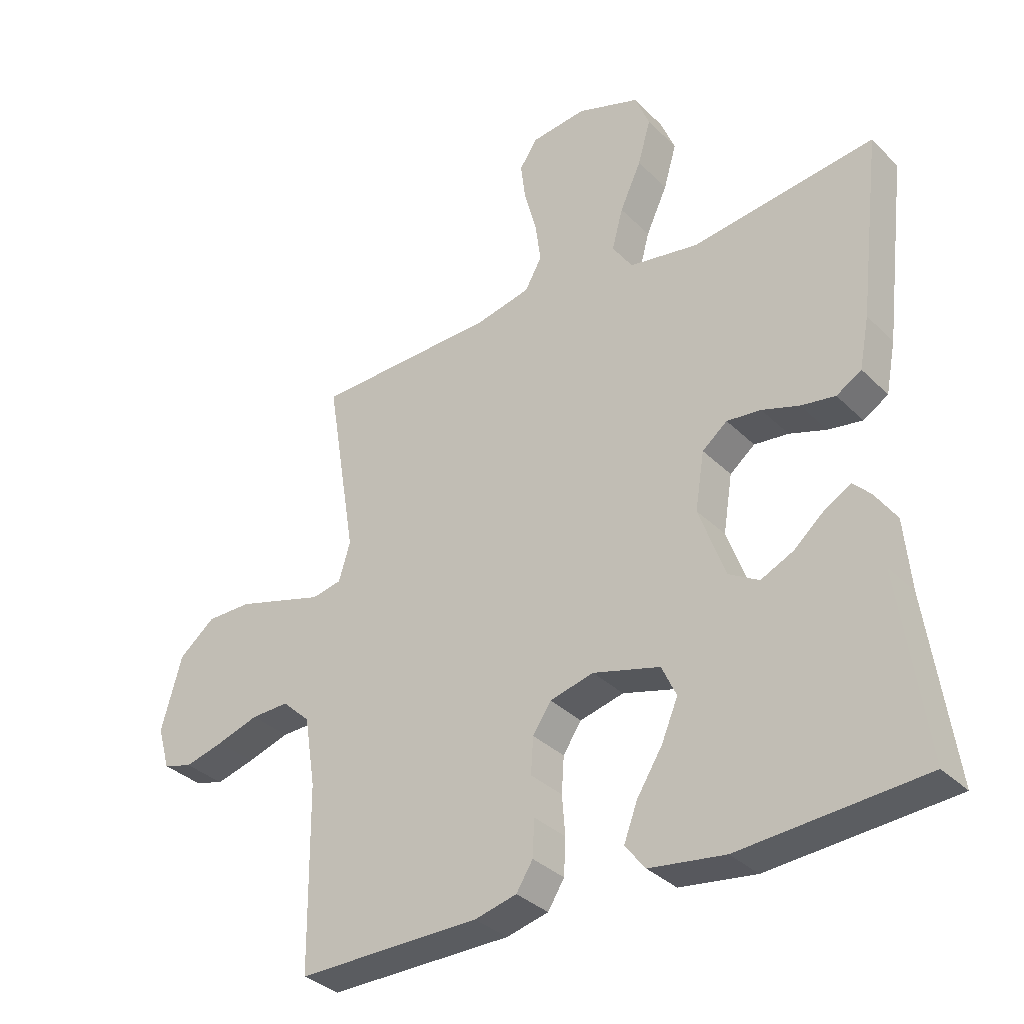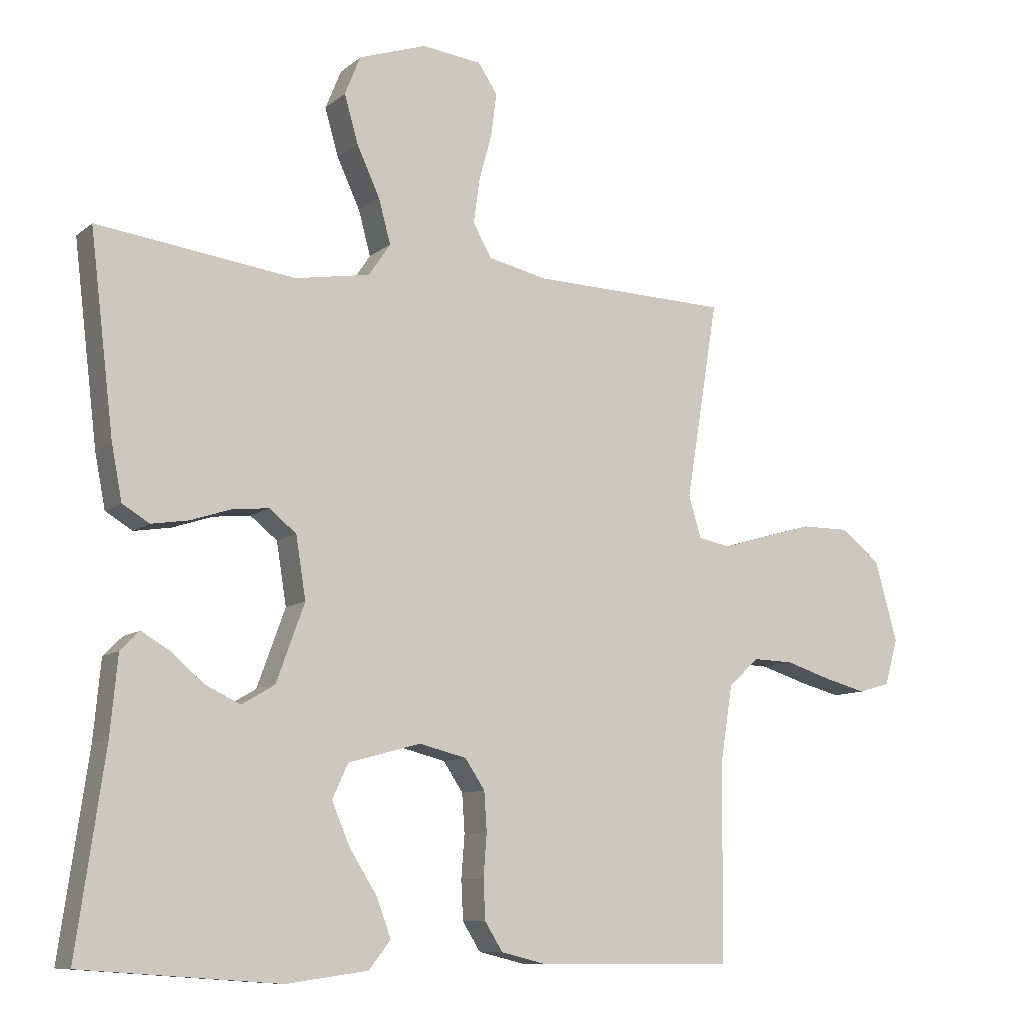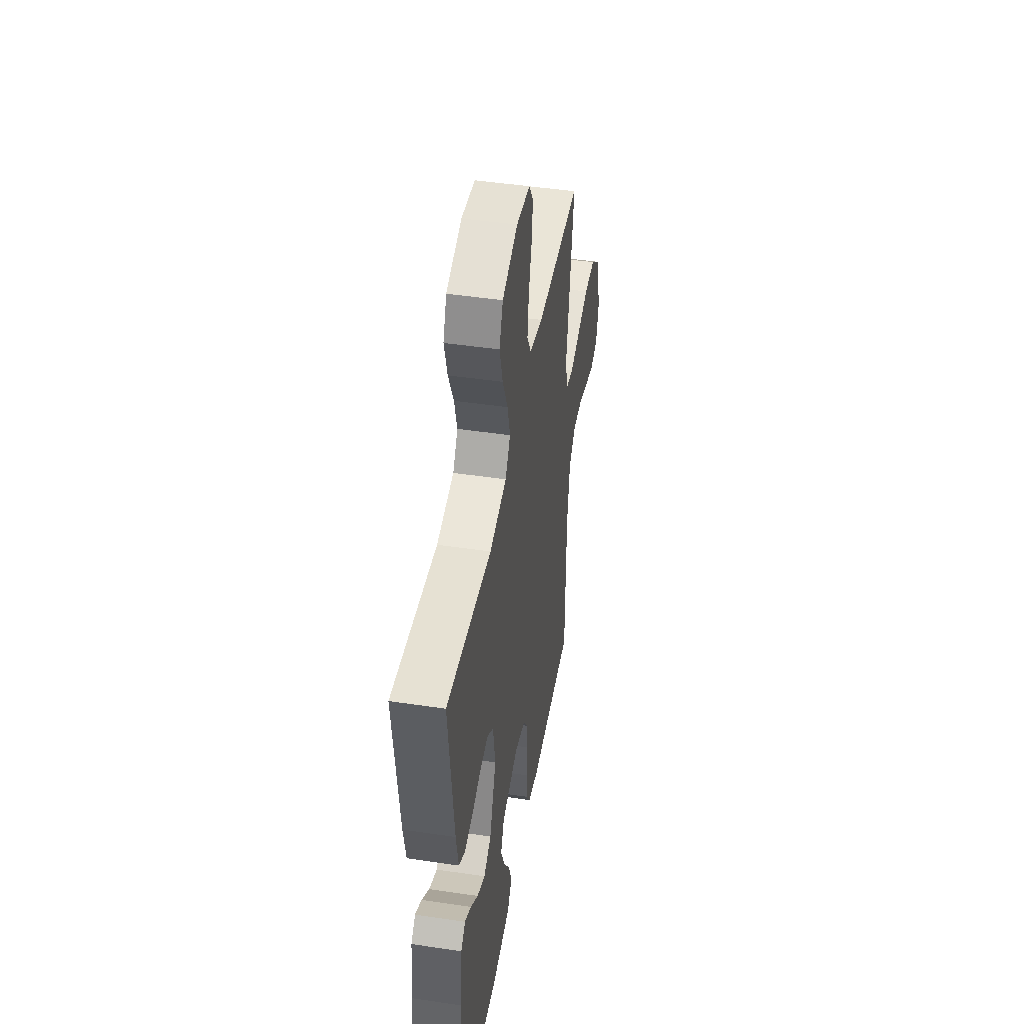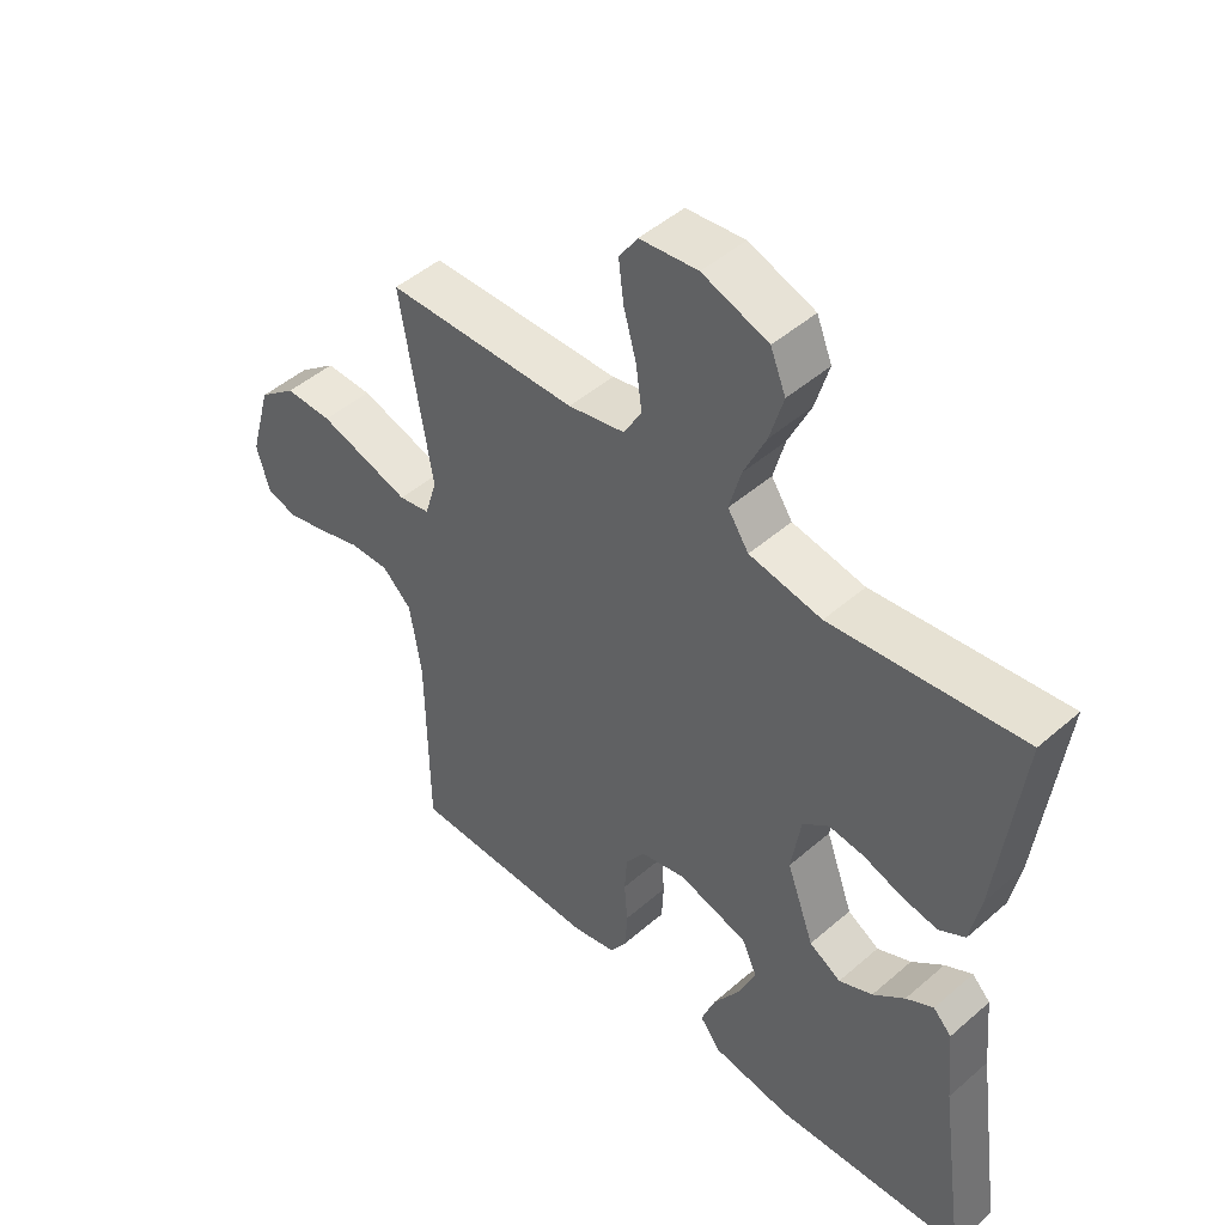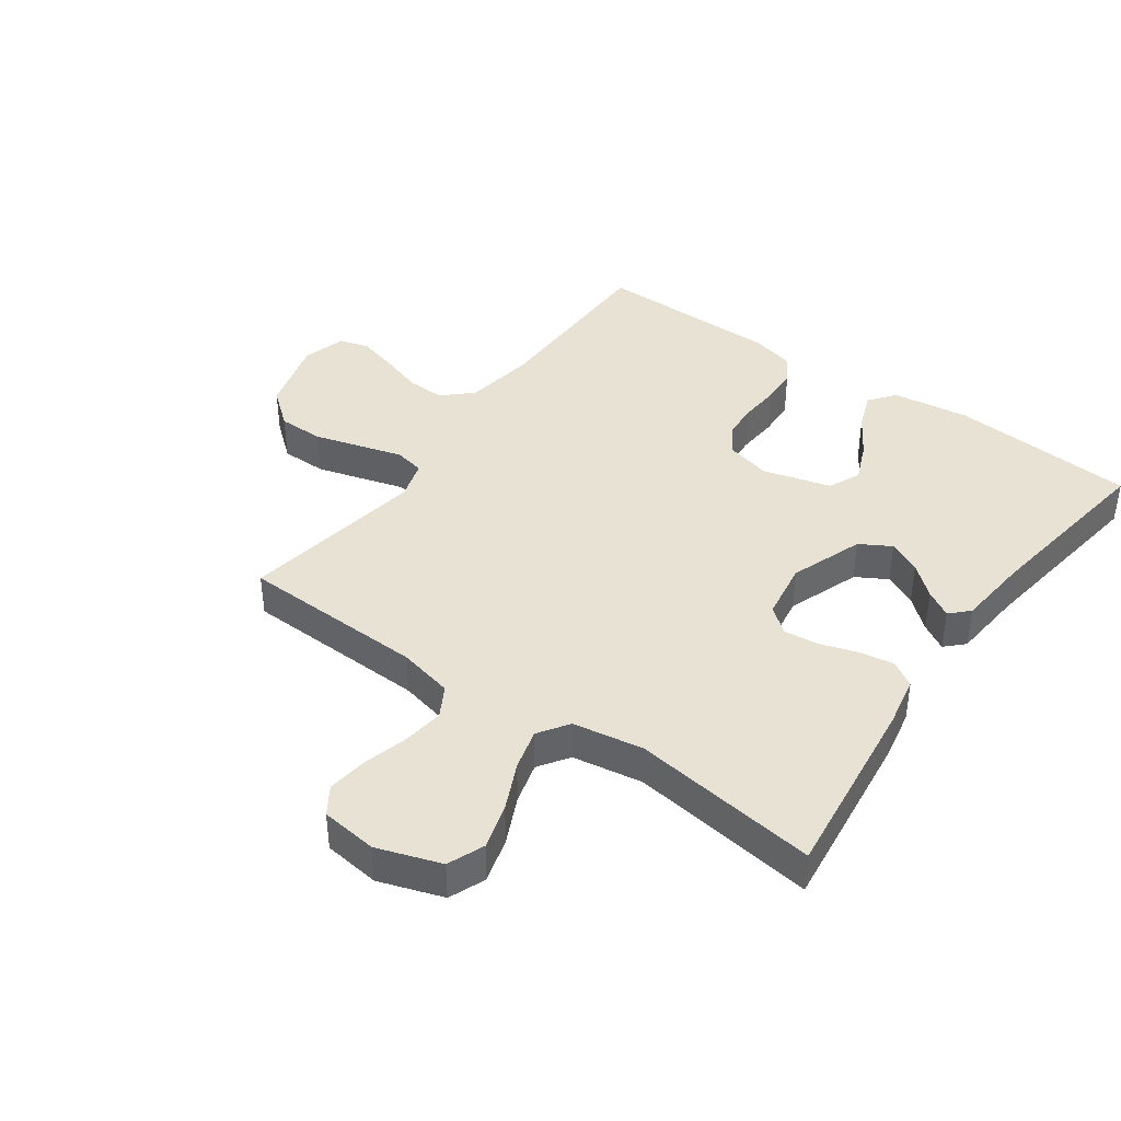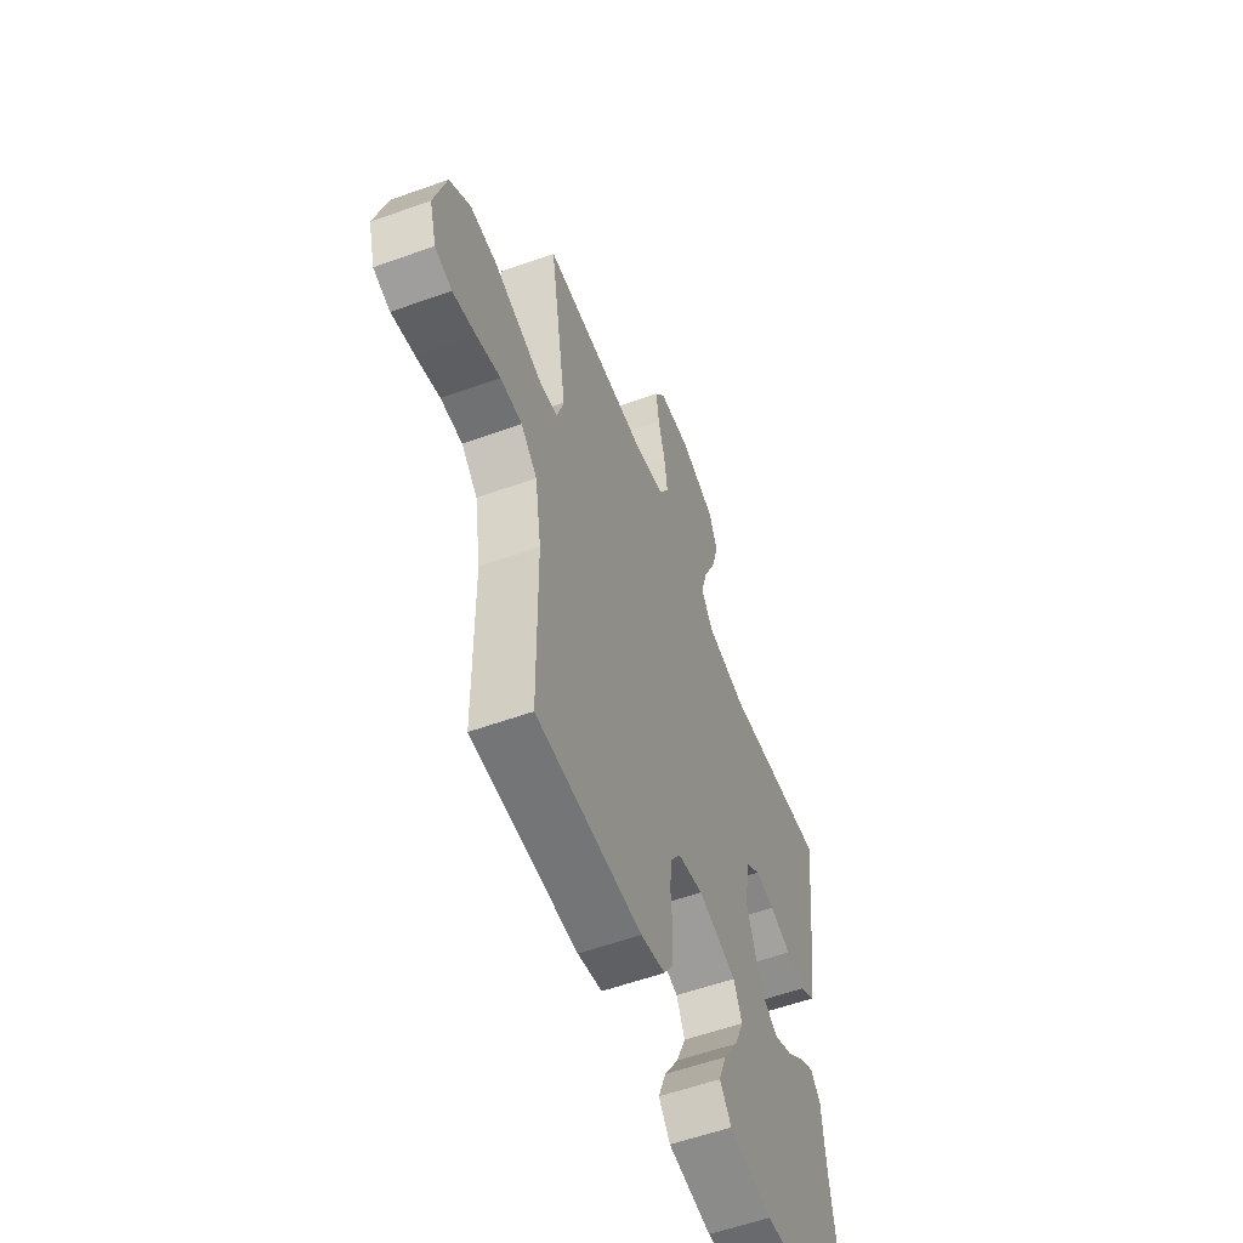
<metadata>
{"format":"obj","ext":"obj","renderer":"f3d","projection":"perspective","resolution":1024,"background":"white","views":[{"elev":-34.0,"azim":37.4,"up":"+Z"},{"elev":-9.5,"azim":152.2,"up":"+Z"},{"elev":45.7,"azim":99.8,"up":"+Z"},{"elev":47.7,"azim":45.7,"up":"+Z"},{"elev":40.7,"azim":35.6,"up":"+Y"},{"elev":-56.8,"azim":-69.4,"up":"+Z"}]}
</metadata>
<code>
v 0.5 0.07 0.5
v 0.464 0.07 0.2
v 0.448 0.07 0.117
v 0.407 0.07 0.092
v 0.351 0.07 0.101
v 0.29 0.07 0.121
v 0.234 0.07 0.127
v 0.193 0.07 0.094
v 0.178 0.07 0
v 0.221 0.07 -0.118
v 0.271 0.07 -0.147
v 0.324 0.07 -0.122
v 0.374 0.07 -0.079
v 0.417 0.07 -0.054
v 0.446 0.07 -0.083
v 0.457 0.07 -0.2
v 0.5 0.07 -0.5
v 0.2 0.07 -0.522
v 0.076 0.07 -0.505
v 0.043 0.07 -0.463
v 0.065 0.07 -0.404
v 0.107 0.07 -0.337
v 0.134 0.07 -0.273
v 0.11 0.07 -0.221
v 0 0.07 -0.191
v -0.072 0.07 -0.209
v -0.102 0.07 -0.254
v -0.106 0.07 -0.313
v -0.101 0.07 -0.378
v -0.104 0.07 -0.438
v -0.131 0.07 -0.481
v -0.2 0.07 -0.498
v -0.5 0.07 -0.5
v -0.503 0.07 -0.2
v -0.521 0.07 -0.086
v -0.567 0.07 -0.043
v -0.629 0.07 -0.045
v -0.698 0.07 -0.067
v -0.762 0.07 -0.084
v -0.81 0.07 -0.07
v -0.83 0.07 0
v -0.796 0.07 0.121
v -0.737 0.07 0.169
v -0.663 0.07 0.169
v -0.587 0.07 0.147
v -0.519 0.07 0.127
v -0.47 0.07 0.137
v -0.451 0.07 0.2
v -0.5 0.07 0.5
v -0.2 0.07 0.509
v -0.111 0.07 0.529
v -0.083 0.07 0.579
v -0.092 0.07 0.646
v -0.112 0.07 0.719
v -0.12 0.07 0.783
v -0.091 0.07 0.827
v 0 0.07 0.838
v 0.103 0.07 0.803
v 0.127 0.07 0.744
v 0.106 0.07 0.671
v 0.071 0.07 0.595
v 0.053 0.07 0.528
v 0.086 0.07 0.479
v 0.2 0.07 0.46
v 0.5 0 0.5
v 0.464 0 0.2
v 0.448 0 0.117
v 0.407 0 0.092
v 0.351 0 0.101
v 0.29 0 0.121
v 0.234 0 0.127
v 0.193 0 0.094
v 0.178 0 0
v 0.221 0 -0.118
v 0.271 0 -0.147
v 0.324 0 -0.122
v 0.374 0 -0.079
v 0.417 0 -0.054
v 0.446 0 -0.083
v 0.457 0 -0.2
v 0.5 0 -0.5
v 0.2 0 -0.522
v 0.076 0 -0.505
v 0.043 0 -0.463
v 0.065 0 -0.404
v 0.107 0 -0.337
v 0.134 0 -0.273
v 0.11 0 -0.221
v 0 0 -0.191
v -0.072 0 -0.209
v -0.102 0 -0.254
v -0.106 0 -0.313
v -0.101 0 -0.378
v -0.104 0 -0.438
v -0.131 0 -0.481
v -0.2 0 -0.498
v -0.5 0 -0.5
v -0.503 0 -0.2
v -0.521 0 -0.086
v -0.567 0 -0.043
v -0.629 0 -0.045
v -0.698 0 -0.067
v -0.762 0 -0.084
v -0.81 0 -0.07
v -0.83 0 0
v -0.796 0 0.121
v -0.737 0 0.169
v -0.663 0 0.169
v -0.587 0 0.147
v -0.519 0 0.127
v -0.47 0 0.137
v -0.451 0 0.2
v -0.5 0 0.5
v -0.2 0 0.509
v -0.111 0 0.529
v -0.083 0 0.579
v -0.092 0 0.646
v -0.112 0 0.719
v -0.12 0 0.783
v -0.091 0 0.827
v 0 0 0.838
v 0.103 0 0.803
v 0.127 0 0.744
v 0.106 0 0.671
v 0.071 0 0.595
v 0.053 0 0.528
v 0.086 0 0.479
v 0.2 0 0.46
f 58 59 60 61
f 58 61 62
f 57 58 62
f 56 57 62
f 53 54 55 56
f 52 53 56 62
f 51 52 62 63
f 48 49 50
f 47 48 50 51
f 43 44 45 46
f 41 42 43 46
f 41 46 47
f 40 41 47
f 37 38 39 40
f 37 40 47
f 36 37 47 51
f 31 32 33 34
f 31 34 35
f 28 29 30 31
f 27 28 31 35
f 26 27 35 36
f 19 20 21 22
f 19 22 23
f 16 17 18 19
f 16 19 23
f 15 16 23 24
f 12 13 14 15
f 11 12 15
f 3 4 5 6
f 3 6 7
f 64 1 2 3
f 63 64 3 7
f 25 26 36 51
f 11 15 24
f 10 11 24 25
f 9 10 25 51
f 51 63 7 8
f 8 9 51
f 125 124 123 122
f 126 125 122
f 126 122 121
f 126 121 120
f 120 119 118 117
f 126 120 117 116
f 127 126 116 115
f 114 113 112
f 115 114 112 111
f 110 109 108 107
f 110 107 106 105
f 111 110 105
f 111 105 104
f 104 103 102 101
f 111 104 101
f 115 111 101 100
f 98 97 96 95
f 99 98 95
f 95 94 93 92
f 99 95 92 91
f 100 99 91 90
f 86 85 84 83
f 87 86 83
f 83 82 81 80
f 87 83 80
f 88 87 80 79
f 79 78 77 76
f 79 76 75
f 70 69 68 67
f 71 70 67
f 67 66 65 128
f 71 67 128 127
f 115 100 90 89
f 88 79 75
f 89 88 75 74
f 115 89 74 73
f 72 71 127 115
f 115 73 72
f 1 65 66 2
f 2 66 67 3
f 3 67 68 4
f 4 68 69 5
f 5 69 70 6
f 6 70 71 7
f 7 71 72 8
f 8 72 73 9
f 9 73 74 10
f 10 74 75 11
f 11 75 76 12
f 12 76 77 13
f 13 77 78 14
f 14 78 79 15
f 15 79 80 16
f 16 80 81 17
f 17 81 82 18
f 18 82 83 19
f 19 83 84 20
f 20 84 85 21
f 21 85 86 22
f 22 86 87 23
f 23 87 88 24
f 24 88 89 25
f 25 89 90 26
f 26 90 91 27
f 27 91 92 28
f 28 92 93 29
f 29 93 94 30
f 30 94 95 31
f 31 95 96 32
f 32 96 97 33
f 33 97 98 34
f 34 98 99 35
f 35 99 100 36
f 36 100 101 37
f 37 101 102 38
f 38 102 103 39
f 39 103 104 40
f 40 104 105 41
f 41 105 106 42
f 42 106 107 43
f 43 107 108 44
f 44 108 109 45
f 45 109 110 46
f 46 110 111 47
f 47 111 112 48
f 48 112 113 49
f 49 113 114 50
f 50 114 115 51
f 51 115 116 52
f 52 116 117 53
f 53 117 118 54
f 54 118 119 55
f 55 119 120 56
f 56 120 121 57
f 57 121 122 58
f 58 122 123 59
f 59 123 124 60
f 60 124 125 61
f 61 125 126 62
f 62 126 127 63
f 63 127 128 64
f 64 128 65 1

</code>
